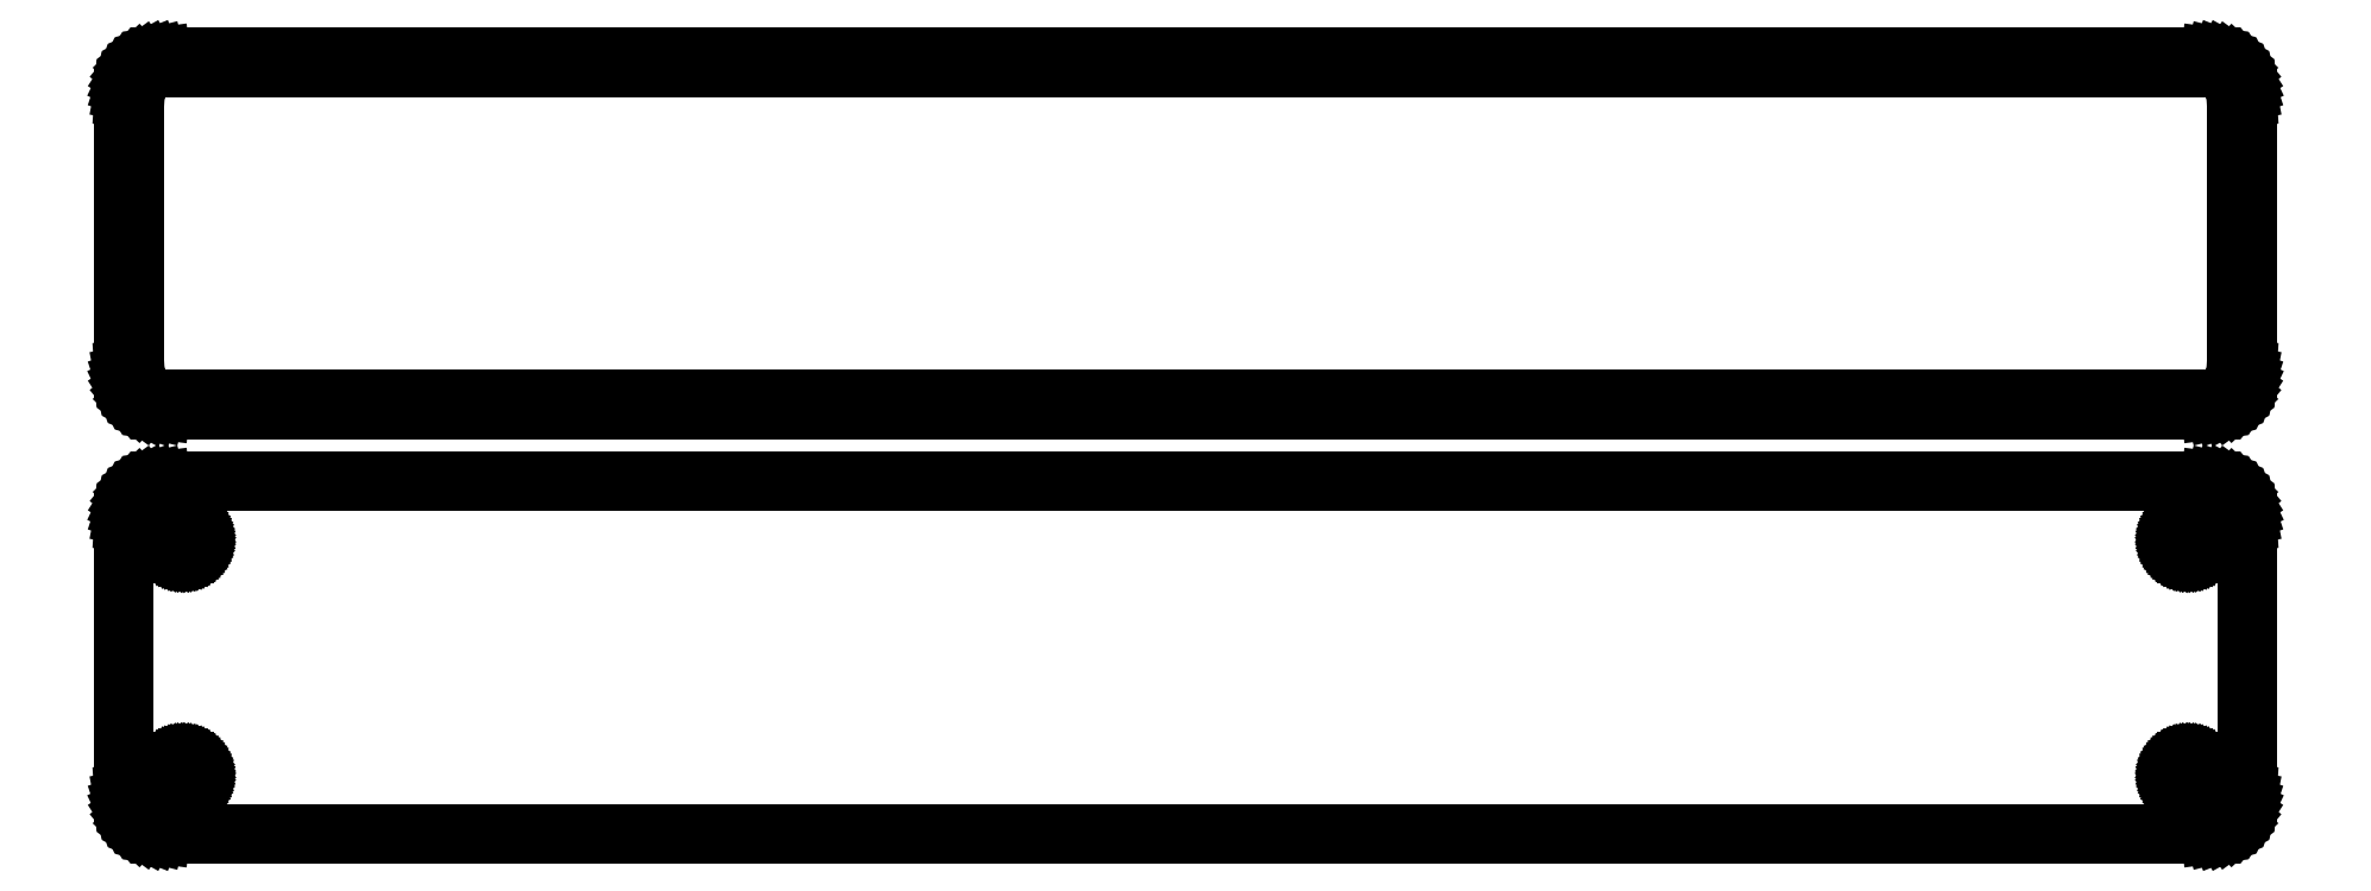
<metadata>
{"format":"dxf","ext":"dxf","renderer":"ezdxf+matplotlib","layout":"modelspace","background":"white","min_lineweight":24,"dpi":150}
</metadata>
<code>
0
SECTION
2
ENTITIES
0
LINE
8
0
10
130.9
20
85.59
11
131.5
21
85.74
0
LINE
8
0
10
131.5
20
85.74
11
132.1
21
85.98
0
LINE
8
0
10
132.1
20
85.98
11
132.7
21
86.28
0
LINE
8
0
10
132.7
20
86.28
11
133.2
21
86.65
0
LINE
8
0
10
133.2
20
86.65
11
133.6
21
87.08
0
LINE
8
0
10
133.6
20
87.08
11
134
21
87.56
0
LINE
8
0
10
134
20
87.56
11
134.4
21
88.09
0
LINE
8
0
10
134.4
20
88.09
11
134.6
21
88.66
0
LINE
8
0
10
134.6
20
88.66
11
134.8
21
89.26
0
LINE
8
0
10
134.8
20
89.26
11
135
21
89.87
0
LINE
8
0
10
135
20
89.87
11
135
21
90.5
0
LINE
8
0
10
135
20
90.5
11
135
21
125.5
0
LINE
8
0
10
135
20
125.5
11
135
21
126.1
0
LINE
8
0
10
135
20
126.1
11
134.8
21
126.7
0
LINE
8
0
10
134.8
20
126.7
11
134.6
21
127.3
0
LINE
8
0
10
134.6
20
127.3
11
134.4
21
127.9
0
LINE
8
0
10
134.4
20
127.9
11
134
21
128.4
0
LINE
8
0
10
134
20
128.4
11
133.6
21
128.9
0
LINE
8
0
10
133.6
20
128.9
11
133.2
21
129.4
0
LINE
8
0
10
133.2
20
129.4
11
132.7
21
129.7
0
LINE
8
0
10
132.7
20
129.7
11
132.1
21
130
0
LINE
8
0
10
132.1
20
130
11
131.5
21
130.3
0
LINE
8
0
10
131.5
20
130.3
11
130.9
21
130.4
0
LINE
8
0
10
130.9
20
130.4
11
130.3
21
130.5
0
LINE
8
0
10
130.3
20
130.5
11
-130.3
21
130.5
0
LINE
8
0
10
-130.3
20
130.5
11
-130.9
21
130.4
0
LINE
8
0
10
-130.9
20
130.4
11
-131.5
21
130.3
0
LINE
8
0
10
-131.5
20
130.3
11
-132.1
21
130
0
LINE
8
0
10
-132.1
20
130
11
-132.7
21
129.7
0
LINE
8
0
10
-132.7
20
129.7
11
-133.2
21
129.4
0
LINE
8
0
10
-133.2
20
129.4
11
-133.6
21
128.9
0
LINE
8
0
10
-133.6
20
128.9
11
-134
21
128.4
0
LINE
8
0
10
-134
20
128.4
11
-134.4
21
127.9
0
LINE
8
0
10
-134.4
20
127.9
11
-134.6
21
127.3
0
LINE
8
0
10
-134.6
20
127.3
11
-134.8
21
126.7
0
LINE
8
0
10
-134.8
20
126.7
11
-135
21
126.1
0
LINE
8
0
10
-135
20
126.1
11
-135
21
125.5
0
LINE
8
0
10
-135
20
125.5
11
-135
21
90.5
0
LINE
8
0
10
-135
20
90.5
11
-135
21
89.87
0
LINE
8
0
10
-135
20
89.87
11
-134.8
21
89.26
0
LINE
8
0
10
-134.8
20
89.26
11
-134.6
21
88.66
0
LINE
8
0
10
-134.6
20
88.66
11
-134.4
21
88.09
0
LINE
8
0
10
-134.4
20
88.09
11
-134
21
87.56
0
LINE
8
0
10
-134
20
87.56
11
-133.6
21
87.08
0
LINE
8
0
10
-133.6
20
87.08
11
-133.2
21
86.65
0
LINE
8
0
10
-133.2
20
86.65
11
-132.7
21
86.28
0
LINE
8
0
10
-132.7
20
86.28
11
-132.1
21
85.98
0
LINE
8
0
10
-132.1
20
85.98
11
-131.5
21
85.74
0
LINE
8
0
10
-131.5
20
85.74
11
-130.9
21
85.59
0
LINE
8
0
10
-130.9
20
85.59
11
-130.3
21
85.51
0
LINE
8
0
10
-130.3
20
85.51
11
130.3
21
85.51
0
LINE
8
0
10
130.3
20
85.51
11
130.9
21
85.59
0
LINE
8
0
10
-130
20
86.89
11
-130.5
21
86.95
0
LINE
8
0
10
-130.5
20
86.95
11
-130.9
21
87.07
0
LINE
8
0
10
-130.9
20
87.07
11
-131.4
21
87.25
0
LINE
8
0
10
-131.4
20
87.25
11
-131.8
21
87.48
0
LINE
8
0
10
-131.8
20
87.48
11
-132.2
21
87.77
0
LINE
8
0
10
-132.2
20
87.77
11
-132.6
21
88.1
0
LINE
8
0
10
-132.6
20
88.1
11
-132.9
21
88.48
0
LINE
8
0
10
-132.9
20
88.48
11
-133.1
21
88.89
0
LINE
8
0
10
-133.1
20
88.89
11
-133.3
21
89.33
0
LINE
8
0
10
-133.3
20
89.33
11
-133.5
21
89.79
0
LINE
8
0
10
-133.5
20
89.79
11
-133.6
21
90.27
0
LINE
8
0
10
-133.6
20
90.27
11
-133.6
21
90.75
0
LINE
8
0
10
-133.6
20
90.75
11
-133.6
21
125.2
0
LINE
8
0
10
-133.6
20
125.2
11
-133.6
21
125.7
0
LINE
8
0
10
-133.6
20
125.7
11
-133.5
21
126.2
0
LINE
8
0
10
-133.5
20
126.2
11
-133.3
21
126.7
0
LINE
8
0
10
-133.3
20
126.7
11
-133.1
21
127.1
0
LINE
8
0
10
-133.1
20
127.1
11
-132.9
21
127.5
0
LINE
8
0
10
-132.9
20
127.5
11
-132.6
21
127.9
0
LINE
8
0
10
-132.6
20
127.9
11
-132.2
21
128.2
0
LINE
8
0
10
-132.2
20
128.2
11
-131.8
21
128.5
0
LINE
8
0
10
-131.8
20
128.5
11
-131.4
21
128.8
0
LINE
8
0
10
-131.4
20
128.8
11
-130.9
21
128.9
0
LINE
8
0
10
-130.9
20
128.9
11
-130.5
21
129.1
0
LINE
8
0
10
-130.5
20
129.1
11
-130
21
129.1
0
LINE
8
0
10
-130
20
129.1
11
130
21
129.1
0
LINE
8
0
10
130
20
129.1
11
130.5
21
129.1
0
LINE
8
0
10
130.5
20
129.1
11
130.9
21
128.9
0
LINE
8
0
10
130.9
20
128.9
11
131.4
21
128.8
0
LINE
8
0
10
131.4
20
128.8
11
131.8
21
128.5
0
LINE
8
0
10
131.8
20
128.5
11
132.2
21
128.2
0
LINE
8
0
10
132.2
20
128.2
11
132.6
21
127.9
0
LINE
8
0
10
132.6
20
127.9
11
132.9
21
127.5
0
LINE
8
0
10
132.9
20
127.5
11
133.1
21
127.1
0
LINE
8
0
10
133.1
20
127.1
11
133.3
21
126.7
0
LINE
8
0
10
133.3
20
126.7
11
133.5
21
126.2
0
LINE
8
0
10
133.5
20
126.2
11
133.6
21
125.7
0
LINE
8
0
10
133.6
20
125.7
11
133.6
21
125.2
0
LINE
8
0
10
133.6
20
125.2
11
133.6
21
90.75
0
LINE
8
0
10
133.6
20
90.75
11
133.6
21
90.27
0
LINE
8
0
10
133.6
20
90.27
11
133.5
21
89.79
0
LINE
8
0
10
133.5
20
89.79
11
133.3
21
89.33
0
LINE
8
0
10
133.3
20
89.33
11
133.1
21
88.89
0
LINE
8
0
10
133.1
20
88.89
11
132.9
21
88.48
0
LINE
8
0
10
132.9
20
88.48
11
132.6
21
88.1
0
LINE
8
0
10
132.6
20
88.1
11
132.2
21
87.77
0
LINE
8
0
10
132.2
20
87.77
11
131.8
21
87.48
0
LINE
8
0
10
131.8
20
87.48
11
131.4
21
87.25
0
LINE
8
0
10
131.4
20
87.25
11
130.9
21
87.07
0
LINE
8
0
10
130.9
20
87.07
11
130.5
21
86.95
0
LINE
8
0
10
130.5
20
86.95
11
130
21
86.89
0
LINE
8
0
10
130
20
86.89
11
-130
21
86.89
0
LINE
8
0
10
130.9
20
31.59
11
131.5
21
31.74
0
LINE
8
0
10
131.5
20
31.74
11
132.1
21
31.98
0
LINE
8
0
10
132.1
20
31.98
11
132.7
21
32.28
0
LINE
8
0
10
132.7
20
32.28
11
133.2
21
32.65
0
LINE
8
0
10
133.2
20
32.65
11
133.6
21
33.08
0
LINE
8
0
10
133.6
20
33.08
11
134
21
33.56
0
LINE
8
0
10
134
20
33.56
11
134.4
21
34.09
0
LINE
8
0
10
134.4
20
34.09
11
134.6
21
34.66
0
LINE
8
0
10
134.6
20
34.66
11
134.8
21
35.26
0
LINE
8
0
10
134.8
20
35.26
11
135
21
35.87
0
LINE
8
0
10
135
20
35.87
11
135
21
36.5
0
LINE
8
0
10
135
20
36.5
11
135
21
71.5
0
LINE
8
0
10
135
20
71.5
11
135
21
72.13
0
LINE
8
0
10
135
20
72.13
11
134.8
21
72.74
0
LINE
8
0
10
134.8
20
72.74
11
134.6
21
73.34
0
LINE
8
0
10
134.6
20
73.34
11
134.4
21
73.91
0
LINE
8
0
10
134.4
20
73.91
11
134
21
74.44
0
LINE
8
0
10
134
20
74.44
11
133.6
21
74.92
0
LINE
8
0
10
133.6
20
74.92
11
133.2
21
75.35
0
LINE
8
0
10
133.2
20
75.35
11
132.7
21
75.72
0
LINE
8
0
10
132.7
20
75.72
11
132.1
21
76.02
0
LINE
8
0
10
132.1
20
76.02
11
131.5
21
76.26
0
LINE
8
0
10
131.5
20
76.26
11
130.9
21
76.41
0
LINE
8
0
10
130.9
20
76.41
11
130.3
21
76.49
0
LINE
8
0
10
130.3
20
76.49
11
-130.3
21
76.49
0
LINE
8
0
10
-130.3
20
76.49
11
-130.9
21
76.41
0
LINE
8
0
10
-130.9
20
76.41
11
-131.5
21
76.26
0
LINE
8
0
10
-131.5
20
76.26
11
-132.1
21
76.02
0
LINE
8
0
10
-132.1
20
76.02
11
-132.7
21
75.72
0
LINE
8
0
10
-132.7
20
75.72
11
-133.2
21
75.35
0
LINE
8
0
10
-133.2
20
75.35
11
-133.6
21
74.92
0
LINE
8
0
10
-133.6
20
74.92
11
-134
21
74.44
0
LINE
8
0
10
-134
20
74.44
11
-134.4
21
73.91
0
LINE
8
0
10
-134.4
20
73.91
11
-134.6
21
73.34
0
LINE
8
0
10
-134.6
20
73.34
11
-134.8
21
72.74
0
LINE
8
0
10
-134.8
20
72.74
11
-135
21
72.13
0
LINE
8
0
10
-135
20
72.13
11
-135
21
71.5
0
LINE
8
0
10
-135
20
71.5
11
-135
21
36.5
0
LINE
8
0
10
-135
20
36.5
11
-135
21
35.87
0
LINE
8
0
10
-135
20
35.87
11
-134.8
21
35.26
0
LINE
8
0
10
-134.8
20
35.26
11
-134.6
21
34.66
0
LINE
8
0
10
-134.6
20
34.66
11
-134.4
21
34.09
0
LINE
8
0
10
-134.4
20
34.09
11
-134
21
33.56
0
LINE
8
0
10
-134
20
33.56
11
-133.6
21
33.08
0
LINE
8
0
10
-133.6
20
33.08
11
-133.2
21
32.65
0
LINE
8
0
10
-133.2
20
32.65
11
-132.7
21
32.28
0
LINE
8
0
10
-132.7
20
32.28
11
-132.1
21
31.98
0
LINE
8
0
10
-132.1
20
31.98
11
-131.5
21
31.74
0
LINE
8
0
10
-131.5
20
31.74
11
-130.9
21
31.59
0
LINE
8
0
10
-130.9
20
31.59
11
-130.3
21
31.51
0
LINE
8
0
10
-130.3
20
31.51
11
130.3
21
31.51
0
LINE
8
0
10
130.3
20
31.51
11
130.9
21
31.59
0
LINE
8
0
10
-127.6
20
67.2
11
-127.8
21
67.23
0
LINE
8
0
10
-127.8
20
67.23
11
-128.1
21
67.29
0
LINE
8
0
10
-128.1
20
67.29
11
-128.3
21
67.37
0
LINE
8
0
10
-128.3
20
67.37
11
-128.5
21
67.48
0
LINE
8
0
10
-128.5
20
67.48
11
-128.6
21
67.61
0
LINE
8
0
10
-128.6
20
67.61
11
-128.8
21
67.77
0
LINE
8
0
10
-128.8
20
67.77
11
-129
21
67.94
0
LINE
8
0
10
-129
20
67.94
11
-129.1
21
68.13
0
LINE
8
0
10
-129.1
20
68.13
11
-129.2
21
68.34
0
LINE
8
0
10
-129.2
20
68.34
11
-129.2
21
68.55
0
LINE
8
0
10
-129.2
20
68.55
11
-129.3
21
68.77
0
LINE
8
0
10
-129.3
20
68.77
11
-129.3
21
69
0
LINE
8
0
10
-129.3
20
69
11
-129.3
21
69.23
0
LINE
8
0
10
-129.3
20
69.23
11
-129.2
21
69.45
0
LINE
8
0
10
-129.2
20
69.45
11
-129.2
21
69.66
0
LINE
8
0
10
-129.2
20
69.66
11
-129.1
21
69.87
0
LINE
8
0
10
-129.1
20
69.87
11
-129
21
70.06
0
LINE
8
0
10
-129
20
70.06
11
-128.8
21
70.23
0
LINE
8
0
10
-128.8
20
70.23
11
-128.6
21
70.39
0
LINE
8
0
10
-128.6
20
70.39
11
-128.5
21
70.52
0
LINE
8
0
10
-128.5
20
70.52
11
-128.3
21
70.63
0
LINE
8
0
10
-128.3
20
70.63
11
-128.1
21
70.71
0
LINE
8
0
10
-128.1
20
70.71
11
-127.8
21
70.77
0
LINE
8
0
10
-127.8
20
70.77
11
-127.6
21
70.8
0
LINE
8
0
10
-127.6
20
70.8
11
-127.4
21
70.8
0
LINE
8
0
10
-127.4
20
70.8
11
-127.2
21
70.77
0
LINE
8
0
10
-127.2
20
70.77
11
-126.9
21
70.71
0
LINE
8
0
10
-126.9
20
70.71
11
-126.7
21
70.63
0
LINE
8
0
10
-126.7
20
70.63
11
-126.5
21
70.52
0
LINE
8
0
10
-126.5
20
70.52
11
-126.4
21
70.39
0
LINE
8
0
10
-126.4
20
70.39
11
-126.2
21
70.23
0
LINE
8
0
10
-126.2
20
70.23
11
-126
21
70.06
0
LINE
8
0
10
-126
20
70.06
11
-125.9
21
69.87
0
LINE
8
0
10
-125.9
20
69.87
11
-125.8
21
69.66
0
LINE
8
0
10
-125.8
20
69.66
11
-125.8
21
69.45
0
LINE
8
0
10
-125.8
20
69.45
11
-125.7
21
69.23
0
LINE
8
0
10
-125.7
20
69.23
11
-125.7
21
69
0
LINE
8
0
10
-125.7
20
69
11
-125.7
21
68.77
0
LINE
8
0
10
-125.7
20
68.77
11
-125.8
21
68.55
0
LINE
8
0
10
-125.8
20
68.55
11
-125.8
21
68.34
0
LINE
8
0
10
-125.8
20
68.34
11
-125.9
21
68.13
0
LINE
8
0
10
-125.9
20
68.13
11
-126
21
67.94
0
LINE
8
0
10
-126
20
67.94
11
-126.2
21
67.77
0
LINE
8
0
10
-126.2
20
67.77
11
-126.4
21
67.61
0
LINE
8
0
10
-126.4
20
67.61
11
-126.5
21
67.48
0
LINE
8
0
10
-126.5
20
67.48
11
-126.7
21
67.37
0
LINE
8
0
10
-126.7
20
67.37
11
-126.9
21
67.29
0
LINE
8
0
10
-126.9
20
67.29
11
-127.2
21
67.23
0
LINE
8
0
10
-127.2
20
67.23
11
-127.4
21
67.2
0
LINE
8
0
10
-127.4
20
67.2
11
-127.6
21
67.2
0
LINE
8
0
10
127.4
20
67.2
11
127.2
21
67.23
0
LINE
8
0
10
127.2
20
67.23
11
126.9
21
67.29
0
LINE
8
0
10
126.9
20
67.29
11
126.7
21
67.37
0
LINE
8
0
10
126.7
20
67.37
11
126.5
21
67.48
0
LINE
8
0
10
126.5
20
67.48
11
126.4
21
67.61
0
LINE
8
0
10
126.4
20
67.61
11
126.2
21
67.77
0
LINE
8
0
10
126.2
20
67.77
11
126
21
67.94
0
LINE
8
0
10
126
20
67.94
11
125.9
21
68.13
0
LINE
8
0
10
125.9
20
68.13
11
125.8
21
68.34
0
LINE
8
0
10
125.8
20
68.34
11
125.8
21
68.55
0
LINE
8
0
10
125.8
20
68.55
11
125.7
21
68.77
0
LINE
8
0
10
125.7
20
68.77
11
125.7
21
69
0
LINE
8
0
10
125.7
20
69
11
125.7
21
69.23
0
LINE
8
0
10
125.7
20
69.23
11
125.8
21
69.45
0
LINE
8
0
10
125.8
20
69.45
11
125.8
21
69.66
0
LINE
8
0
10
125.8
20
69.66
11
125.9
21
69.87
0
LINE
8
0
10
125.9
20
69.87
11
126
21
70.06
0
LINE
8
0
10
126
20
70.06
11
126.2
21
70.23
0
LINE
8
0
10
126.2
20
70.23
11
126.4
21
70.39
0
LINE
8
0
10
126.4
20
70.39
11
126.5
21
70.52
0
LINE
8
0
10
126.5
20
70.52
11
126.7
21
70.63
0
LINE
8
0
10
126.7
20
70.63
11
126.9
21
70.71
0
LINE
8
0
10
126.9
20
70.71
11
127.2
21
70.77
0
LINE
8
0
10
127.2
20
70.77
11
127.4
21
70.8
0
LINE
8
0
10
127.4
20
70.8
11
127.6
21
70.8
0
LINE
8
0
10
127.6
20
70.8
11
127.8
21
70.77
0
LINE
8
0
10
127.8
20
70.77
11
128.1
21
70.71
0
LINE
8
0
10
128.1
20
70.71
11
128.3
21
70.63
0
LINE
8
0
10
128.3
20
70.63
11
128.5
21
70.52
0
LINE
8
0
10
128.5
20
70.52
11
128.6
21
70.39
0
LINE
8
0
10
128.6
20
70.39
11
128.8
21
70.23
0
LINE
8
0
10
128.8
20
70.23
11
129
21
70.06
0
LINE
8
0
10
129
20
70.06
11
129.1
21
69.87
0
LINE
8
0
10
129.1
20
69.87
11
129.2
21
69.66
0
LINE
8
0
10
129.2
20
69.66
11
129.2
21
69.45
0
LINE
8
0
10
129.2
20
69.45
11
129.3
21
69.23
0
LINE
8
0
10
129.3
20
69.23
11
129.3
21
69
0
LINE
8
0
10
129.3
20
69
11
129.3
21
68.77
0
LINE
8
0
10
129.3
20
68.77
11
129.2
21
68.55
0
LINE
8
0
10
129.2
20
68.55
11
129.2
21
68.34
0
LINE
8
0
10
129.2
20
68.34
11
129.1
21
68.13
0
LINE
8
0
10
129.1
20
68.13
11
129
21
67.94
0
LINE
8
0
10
129
20
67.94
11
128.8
21
67.77
0
LINE
8
0
10
128.8
20
67.77
11
128.6
21
67.61
0
LINE
8
0
10
128.6
20
67.61
11
128.5
21
67.48
0
LINE
8
0
10
128.5
20
67.48
11
128.3
21
67.37
0
LINE
8
0
10
128.3
20
67.37
11
128.1
21
67.29
0
LINE
8
0
10
128.1
20
67.29
11
127.8
21
67.23
0
LINE
8
0
10
127.8
20
67.23
11
127.6
21
67.2
0
LINE
8
0
10
127.6
20
67.2
11
127.4
21
67.2
0
LINE
8
0
10
127.4
20
37.2
11
127.2
21
37.23
0
LINE
8
0
10
127.2
20
37.23
11
126.9
21
37.29
0
LINE
8
0
10
126.9
20
37.29
11
126.7
21
37.37
0
LINE
8
0
10
126.7
20
37.37
11
126.5
21
37.48
0
LINE
8
0
10
126.5
20
37.48
11
126.4
21
37.61
0
LINE
8
0
10
126.4
20
37.61
11
126.2
21
37.77
0
LINE
8
0
10
126.2
20
37.77
11
126
21
37.94
0
LINE
8
0
10
126
20
37.94
11
125.9
21
38.13
0
LINE
8
0
10
125.9
20
38.13
11
125.8
21
38.34
0
LINE
8
0
10
125.8
20
38.34
11
125.8
21
38.55
0
LINE
8
0
10
125.8
20
38.55
11
125.7
21
38.77
0
LINE
8
0
10
125.7
20
38.77
11
125.7
21
39
0
LINE
8
0
10
125.7
20
39
11
125.7
21
39.23
0
LINE
8
0
10
125.7
20
39.23
11
125.8
21
39.45
0
LINE
8
0
10
125.8
20
39.45
11
125.8
21
39.66
0
LINE
8
0
10
125.8
20
39.66
11
125.9
21
39.87
0
LINE
8
0
10
125.9
20
39.87
11
126
21
40.06
0
LINE
8
0
10
126
20
40.06
11
126.2
21
40.23
0
LINE
8
0
10
126.2
20
40.23
11
126.4
21
40.39
0
LINE
8
0
10
126.4
20
40.39
11
126.5
21
40.52
0
LINE
8
0
10
126.5
20
40.52
11
126.7
21
40.63
0
LINE
8
0
10
126.7
20
40.63
11
126.9
21
40.71
0
LINE
8
0
10
126.9
20
40.71
11
127.2
21
40.77
0
LINE
8
0
10
127.2
20
40.77
11
127.4
21
40.8
0
LINE
8
0
10
127.4
20
40.8
11
127.6
21
40.8
0
LINE
8
0
10
127.6
20
40.8
11
127.8
21
40.77
0
LINE
8
0
10
127.8
20
40.77
11
128.1
21
40.71
0
LINE
8
0
10
128.1
20
40.71
11
128.3
21
40.63
0
LINE
8
0
10
128.3
20
40.63
11
128.5
21
40.52
0
LINE
8
0
10
128.5
20
40.52
11
128.6
21
40.39
0
LINE
8
0
10
128.6
20
40.39
11
128.8
21
40.23
0
LINE
8
0
10
128.8
20
40.23
11
129
21
40.06
0
LINE
8
0
10
129
20
40.06
11
129.1
21
39.87
0
LINE
8
0
10
129.1
20
39.87
11
129.2
21
39.66
0
LINE
8
0
10
129.2
20
39.66
11
129.2
21
39.45
0
LINE
8
0
10
129.2
20
39.45
11
129.3
21
39.23
0
LINE
8
0
10
129.3
20
39.23
11
129.3
21
39
0
LINE
8
0
10
129.3
20
39
11
129.3
21
38.77
0
LINE
8
0
10
129.3
20
38.77
11
129.2
21
38.55
0
LINE
8
0
10
129.2
20
38.55
11
129.2
21
38.34
0
LINE
8
0
10
129.2
20
38.34
11
129.1
21
38.13
0
LINE
8
0
10
129.1
20
38.13
11
129
21
37.94
0
LINE
8
0
10
129
20
37.94
11
128.8
21
37.77
0
LINE
8
0
10
128.8
20
37.77
11
128.6
21
37.61
0
LINE
8
0
10
128.6
20
37.61
11
128.5
21
37.48
0
LINE
8
0
10
128.5
20
37.48
11
128.3
21
37.37
0
LINE
8
0
10
128.3
20
37.37
11
128.1
21
37.29
0
LINE
8
0
10
128.1
20
37.29
11
127.8
21
37.23
0
LINE
8
0
10
127.8
20
37.23
11
127.6
21
37.2
0
LINE
8
0
10
127.6
20
37.2
11
127.4
21
37.2
0
LINE
8
0
10
-127.6
20
37.2
11
-127.8
21
37.23
0
LINE
8
0
10
-127.8
20
37.23
11
-128.1
21
37.29
0
LINE
8
0
10
-128.1
20
37.29
11
-128.3
21
37.37
0
LINE
8
0
10
-128.3
20
37.37
11
-128.5
21
37.48
0
LINE
8
0
10
-128.5
20
37.48
11
-128.6
21
37.61
0
LINE
8
0
10
-128.6
20
37.61
11
-128.8
21
37.77
0
LINE
8
0
10
-128.8
20
37.77
11
-129
21
37.94
0
LINE
8
0
10
-129
20
37.94
11
-129.1
21
38.13
0
LINE
8
0
10
-129.1
20
38.13
11
-129.2
21
38.34
0
LINE
8
0
10
-129.2
20
38.34
11
-129.2
21
38.55
0
LINE
8
0
10
-129.2
20
38.55
11
-129.3
21
38.77
0
LINE
8
0
10
-129.3
20
38.77
11
-129.3
21
39
0
LINE
8
0
10
-129.3
20
39
11
-129.3
21
39.23
0
LINE
8
0
10
-129.3
20
39.23
11
-129.2
21
39.45
0
LINE
8
0
10
-129.2
20
39.45
11
-129.2
21
39.66
0
LINE
8
0
10
-129.2
20
39.66
11
-129.1
21
39.87
0
LINE
8
0
10
-129.1
20
39.87
11
-129
21
40.06
0
LINE
8
0
10
-129
20
40.06
11
-128.8
21
40.23
0
LINE
8
0
10
-128.8
20
40.23
11
-128.6
21
40.39
0
LINE
8
0
10
-128.6
20
40.39
11
-128.5
21
40.52
0
LINE
8
0
10
-128.5
20
40.52
11
-128.3
21
40.63
0
LINE
8
0
10
-128.3
20
40.63
11
-128.1
21
40.71
0
LINE
8
0
10
-128.1
20
40.71
11
-127.8
21
40.77
0
LINE
8
0
10
-127.8
20
40.77
11
-127.6
21
40.8
0
LINE
8
0
10
-127.6
20
40.8
11
-127.4
21
40.8
0
LINE
8
0
10
-127.4
20
40.8
11
-127.2
21
40.77
0
LINE
8
0
10
-127.2
20
40.77
11
-126.9
21
40.71
0
LINE
8
0
10
-126.9
20
40.71
11
-126.7
21
40.63
0
LINE
8
0
10
-126.7
20
40.63
11
-126.5
21
40.52
0
LINE
8
0
10
-126.5
20
40.52
11
-126.4
21
40.39
0
LINE
8
0
10
-126.4
20
40.39
11
-126.2
21
40.23
0
LINE
8
0
10
-126.2
20
40.23
11
-126
21
40.06
0
LINE
8
0
10
-126
20
40.06
11
-125.9
21
39.87
0
LINE
8
0
10
-125.9
20
39.87
11
-125.8
21
39.66
0
LINE
8
0
10
-125.8
20
39.66
11
-125.8
21
39.45
0
LINE
8
0
10
-125.8
20
39.45
11
-125.7
21
39.23
0
LINE
8
0
10
-125.7
20
39.23
11
-125.7
21
39
0
LINE
8
0
10
-125.7
20
39
11
-125.7
21
38.77
0
LINE
8
0
10
-125.7
20
38.77
11
-125.8
21
38.55
0
LINE
8
0
10
-125.8
20
38.55
11
-125.8
21
38.34
0
LINE
8
0
10
-125.8
20
38.34
11
-125.9
21
38.13
0
LINE
8
0
10
-125.9
20
38.13
11
-126
21
37.94
0
LINE
8
0
10
-126
20
37.94
11
-126.2
21
37.77
0
LINE
8
0
10
-126.2
20
37.77
11
-126.4
21
37.61
0
LINE
8
0
10
-126.4
20
37.61
11
-126.5
21
37.48
0
LINE
8
0
10
-126.5
20
37.48
11
-126.7
21
37.37
0
LINE
8
0
10
-126.7
20
37.37
11
-126.9
21
37.29
0
LINE
8
0
10
-126.9
20
37.29
11
-127.2
21
37.23
0
LINE
8
0
10
-127.2
20
37.23
11
-127.4
21
37.2
0
LINE
8
0
10
-127.4
20
37.2
11
-127.6
21
37.2
0
ENDSEC
0
EOF

</code>
